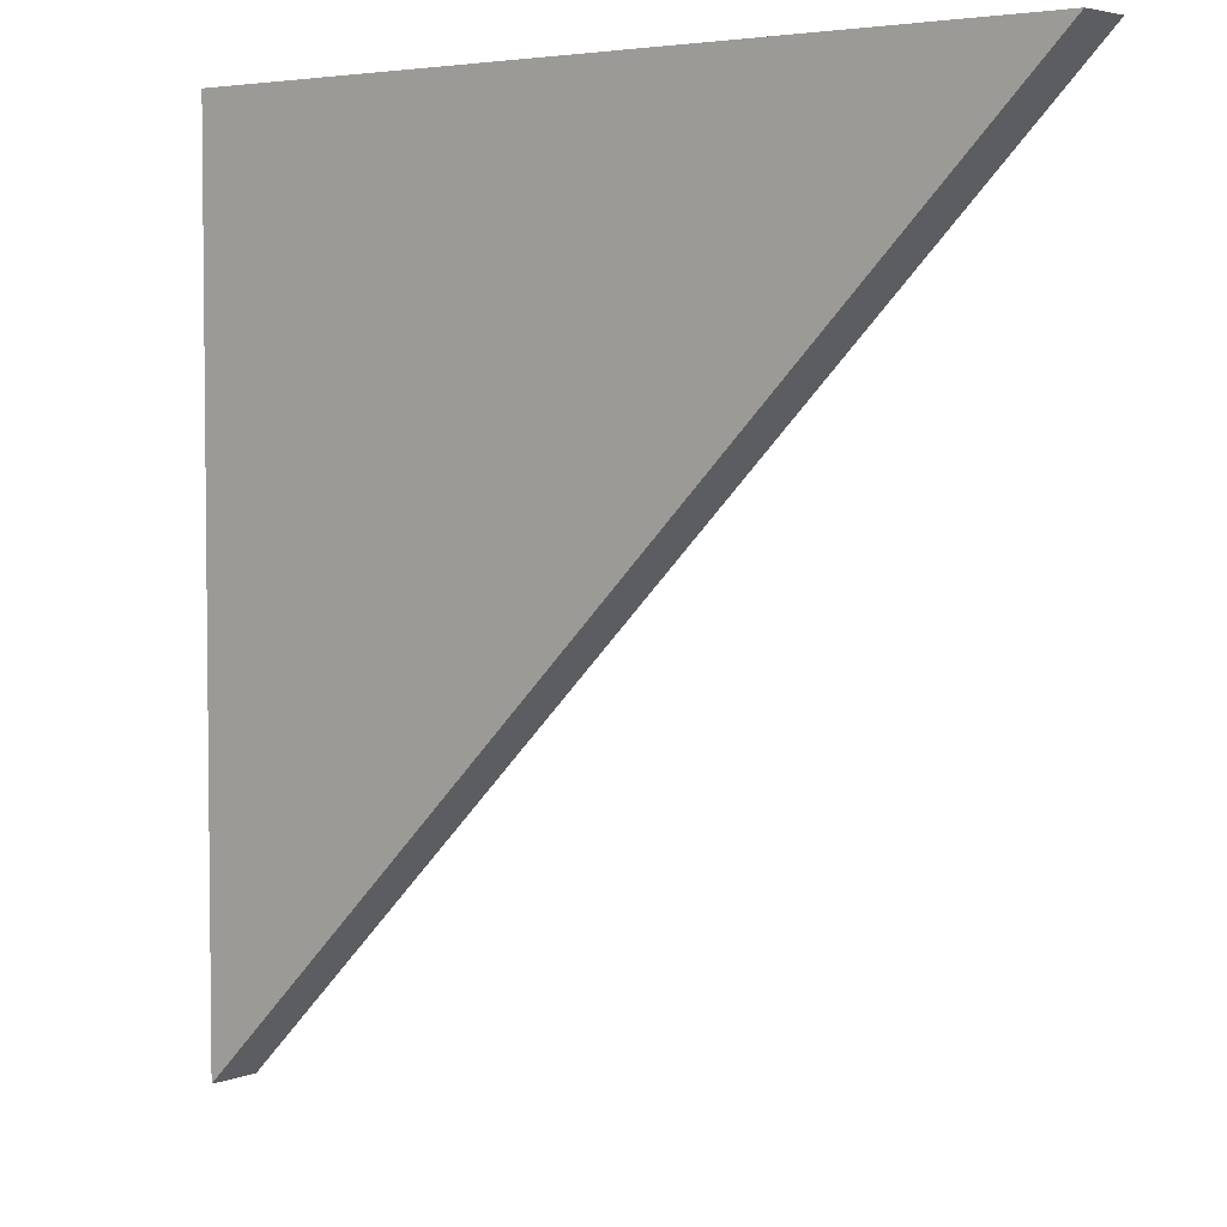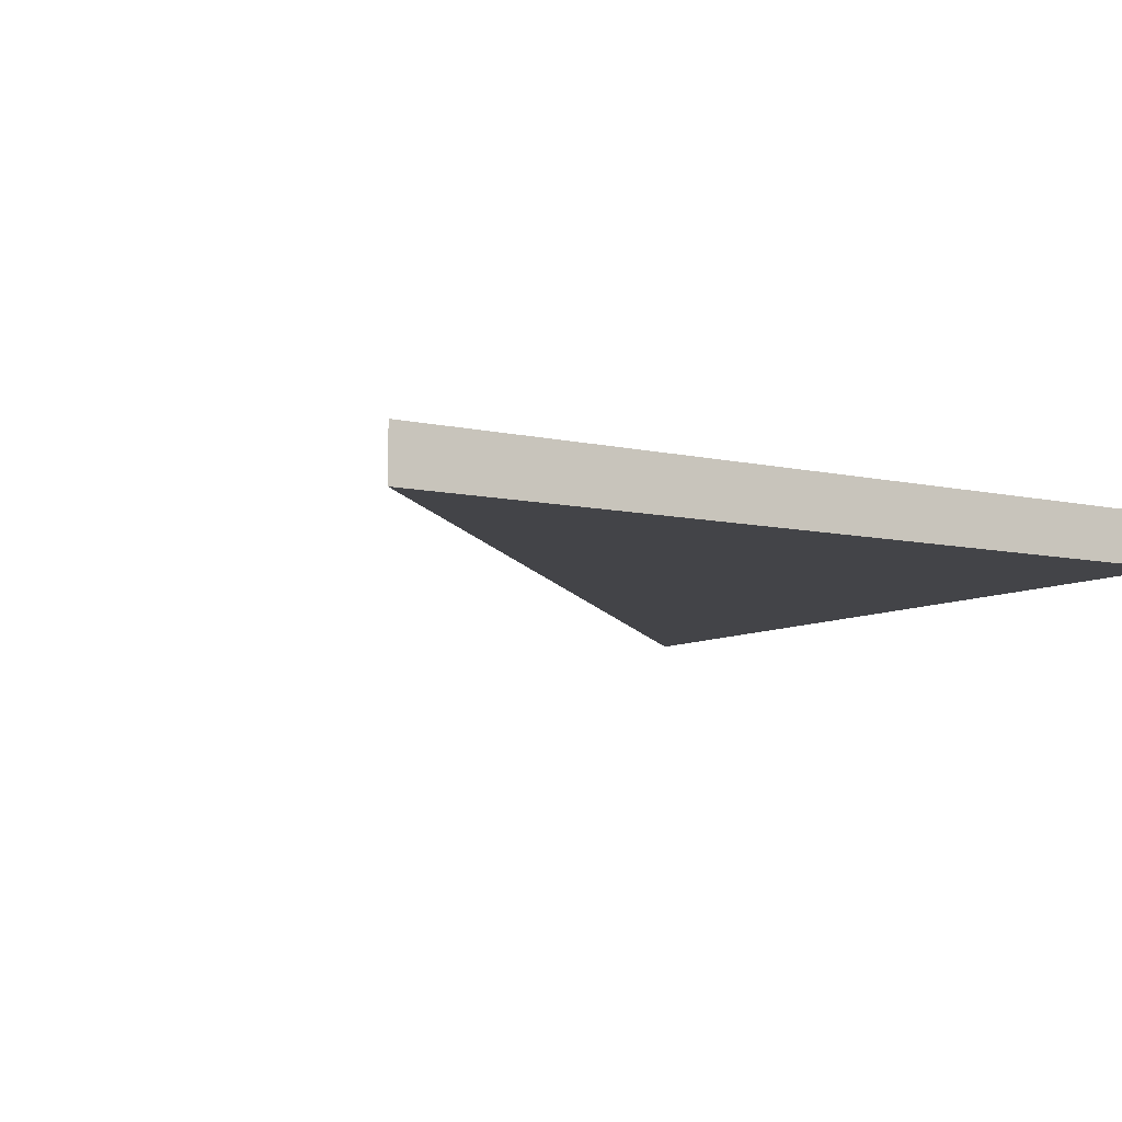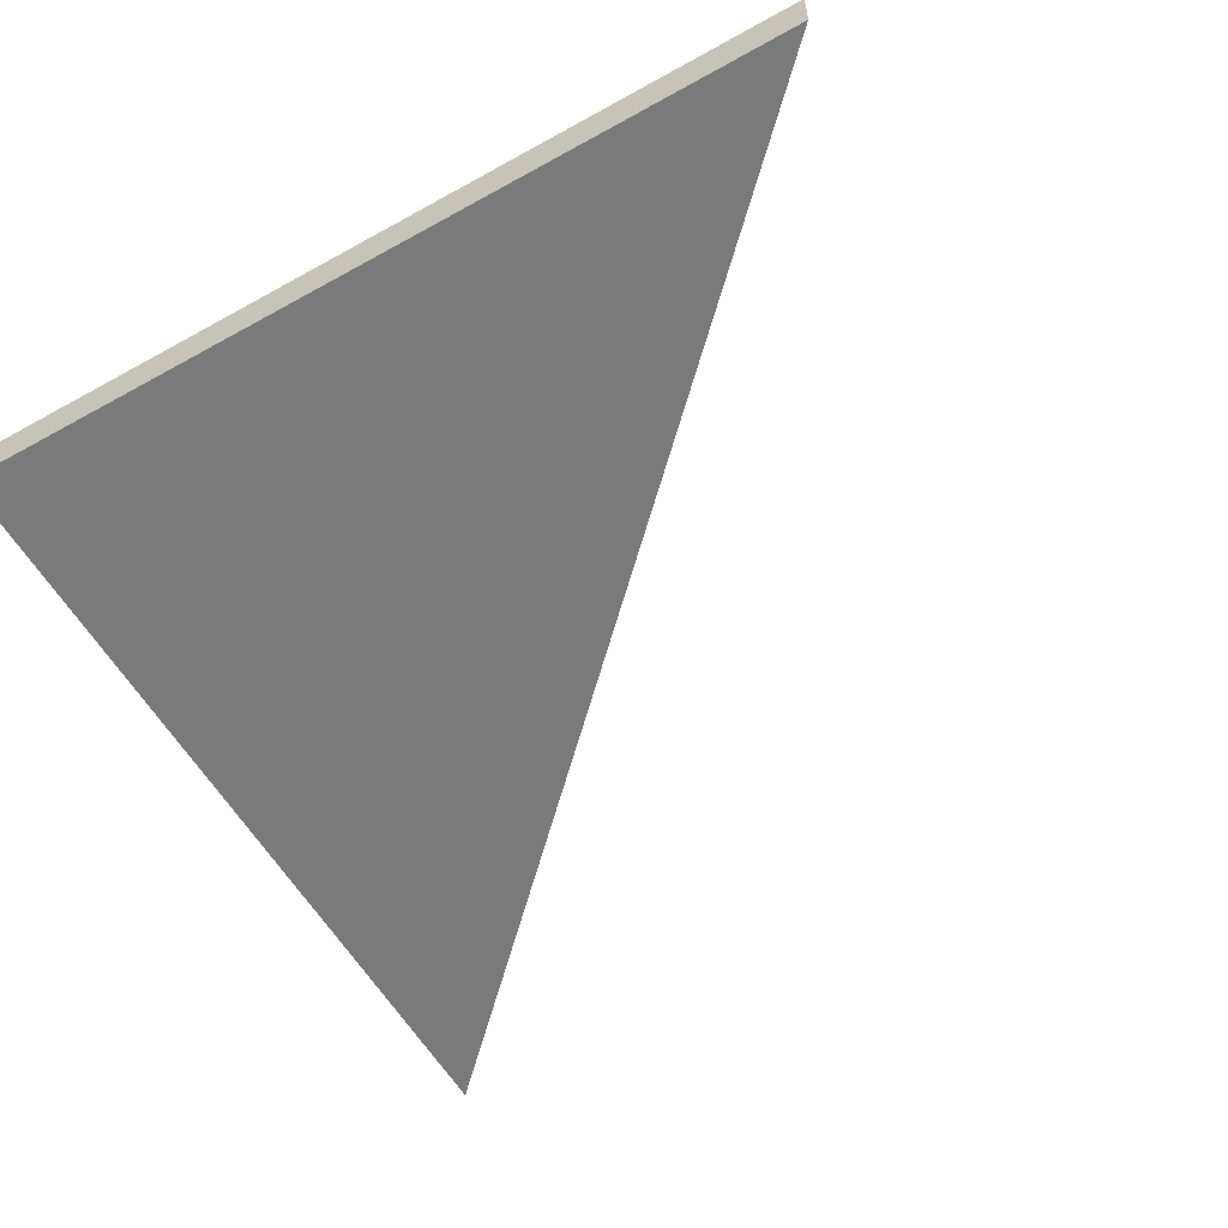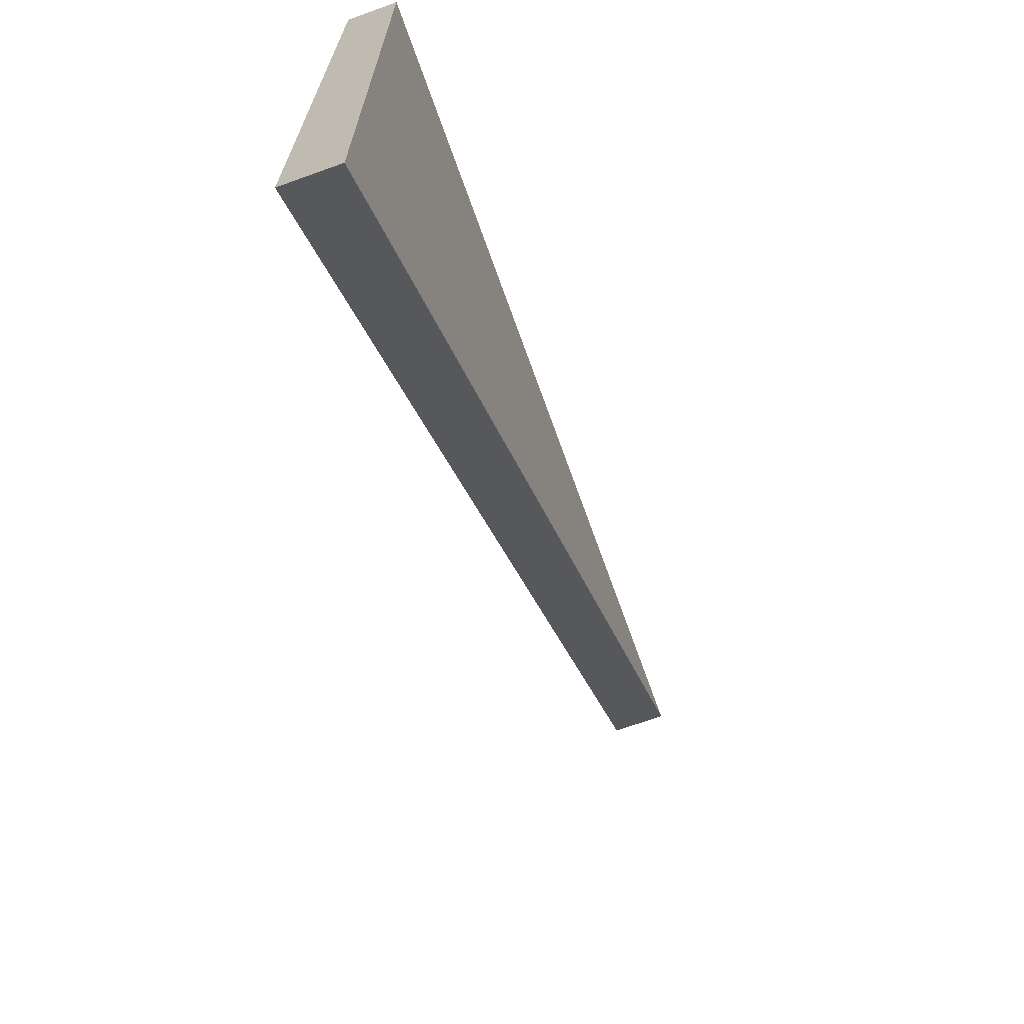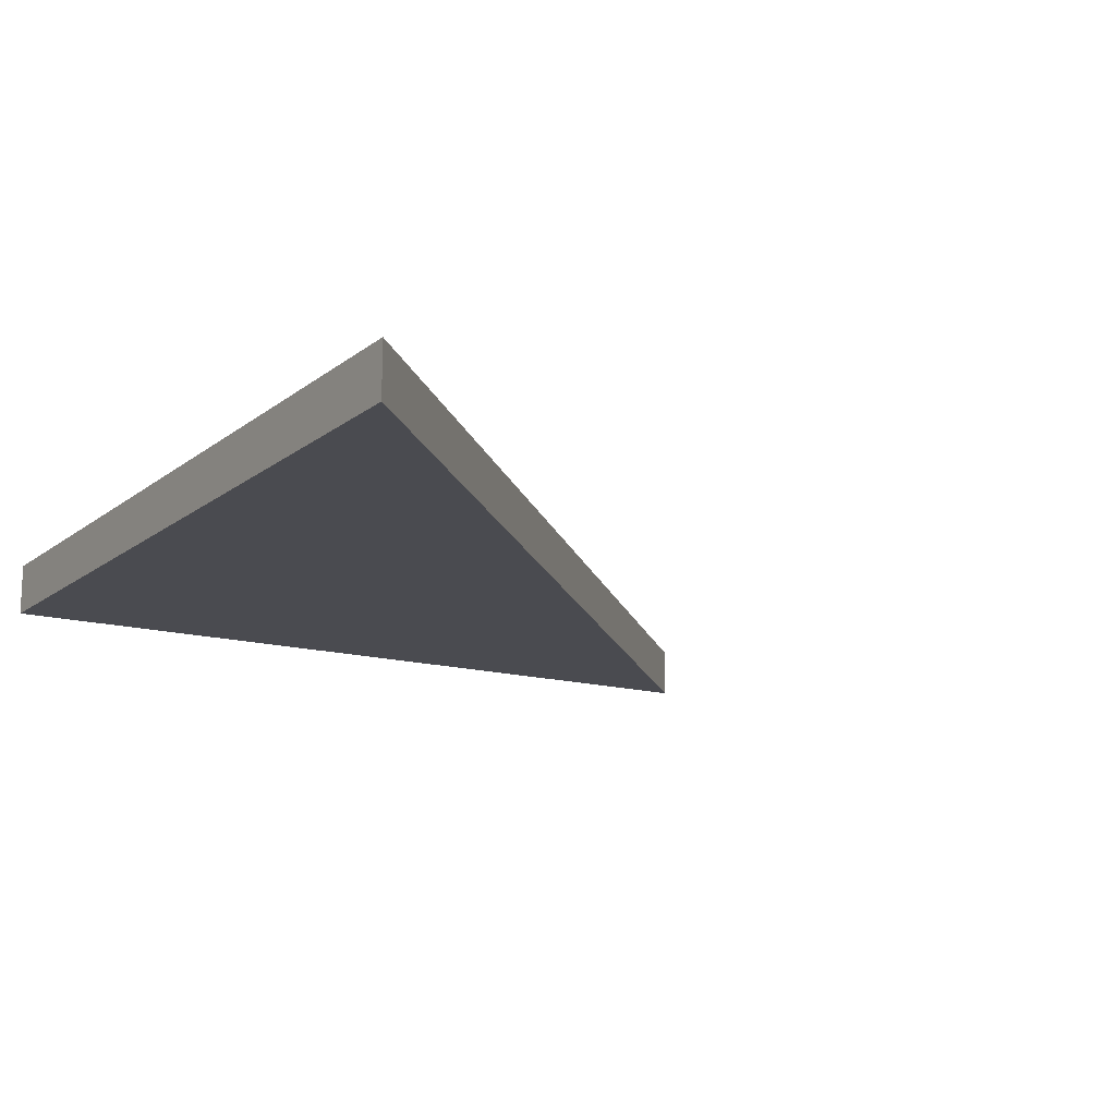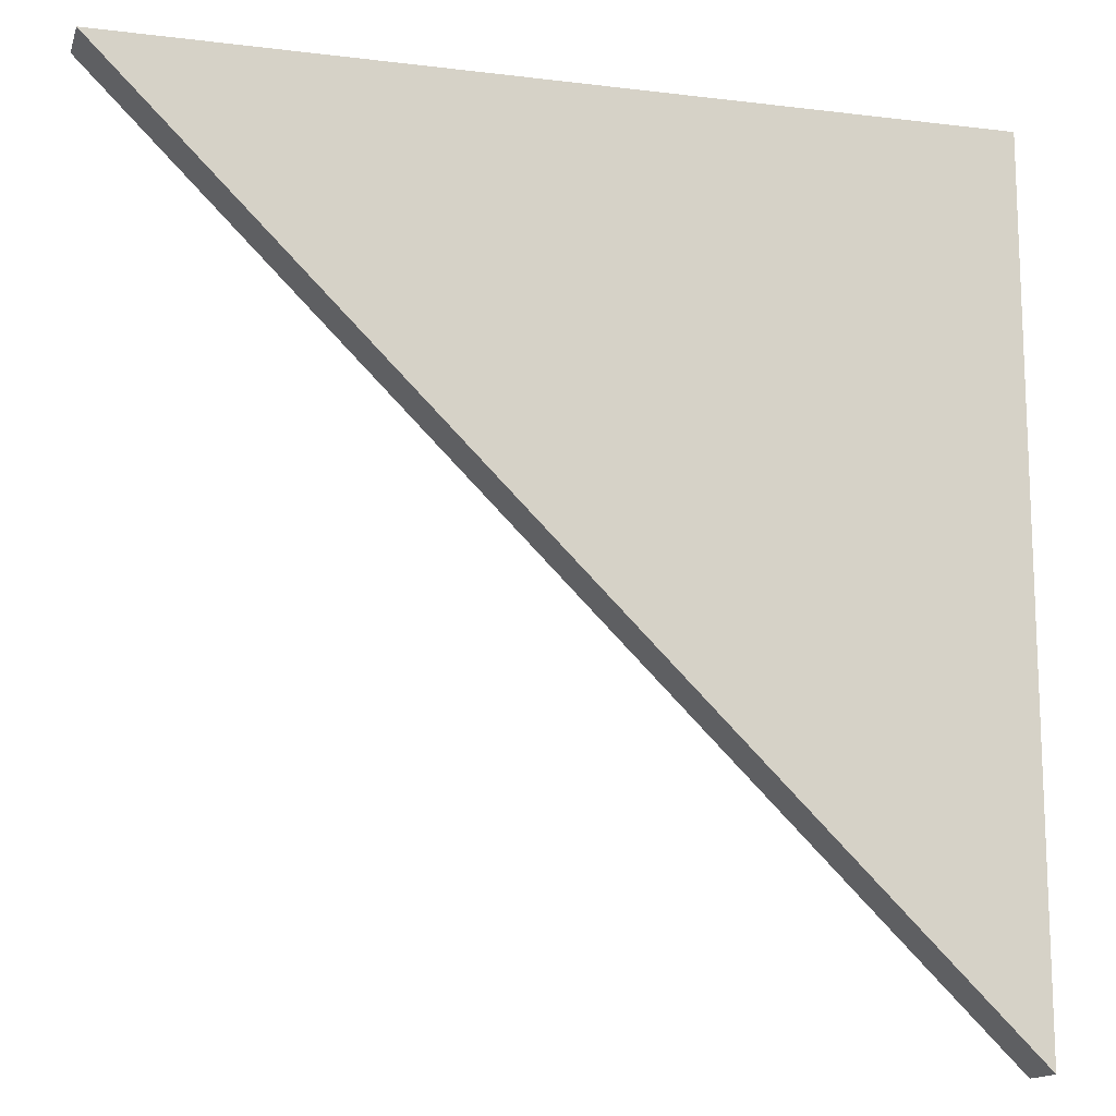
<metadata>
{"format":"obj","ext":"obj","renderer":"f3d","projection":"perspective","resolution":1024,"background":"white","views":[{"elev":4.2,"azim":39.1,"up":"+Y"},{"elev":-8.2,"azim":147.8,"up":"+Z"},{"elev":-58.1,"azim":-60.1,"up":"+Z"},{"elev":-71.0,"azim":-70.2,"up":"+Y"},{"elev":-14.6,"azim":-31.8,"up":"+Z"},{"elev":-14.6,"azim":165.0,"up":"+Y"}]}
</metadata>
<code>
v -0.5 -0.5 0.5
v -0.5 -0.5 0.4375
v -0.5 0.5 0.4375
v -0.5 0.5 0.5
v 0.5 0.5 0.4375
v 0.5 0.5 0.5
f 1 2 3 4
f 4 3 5 6
f 2 5 3
f 1 4 6
f 2 1 6 5

</code>
